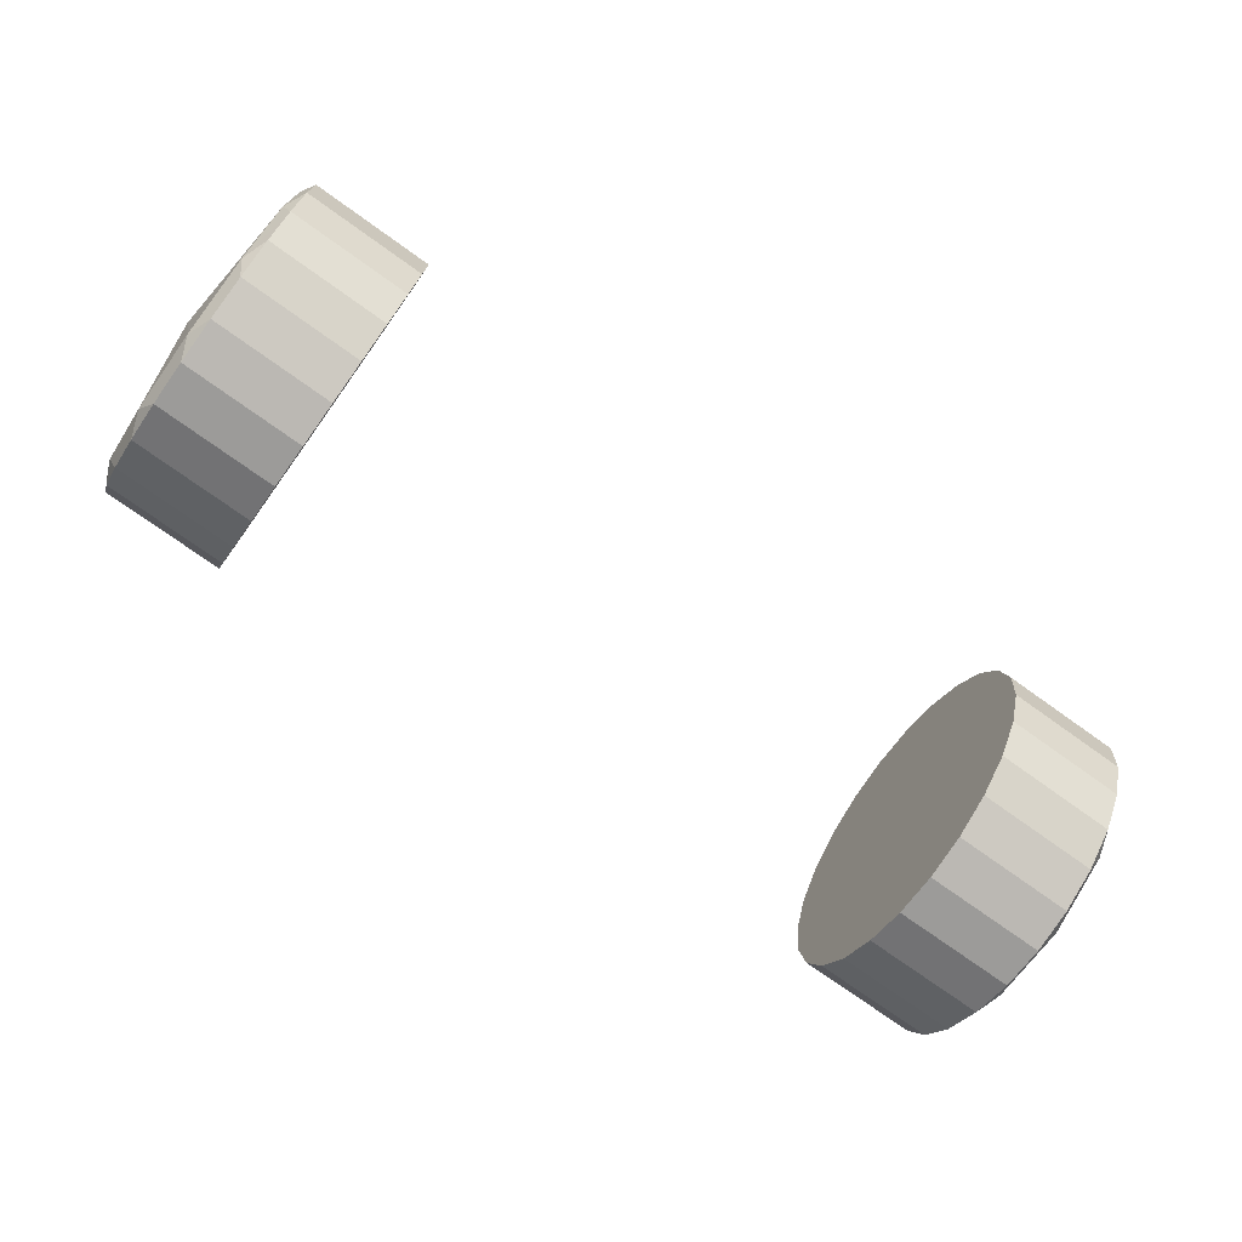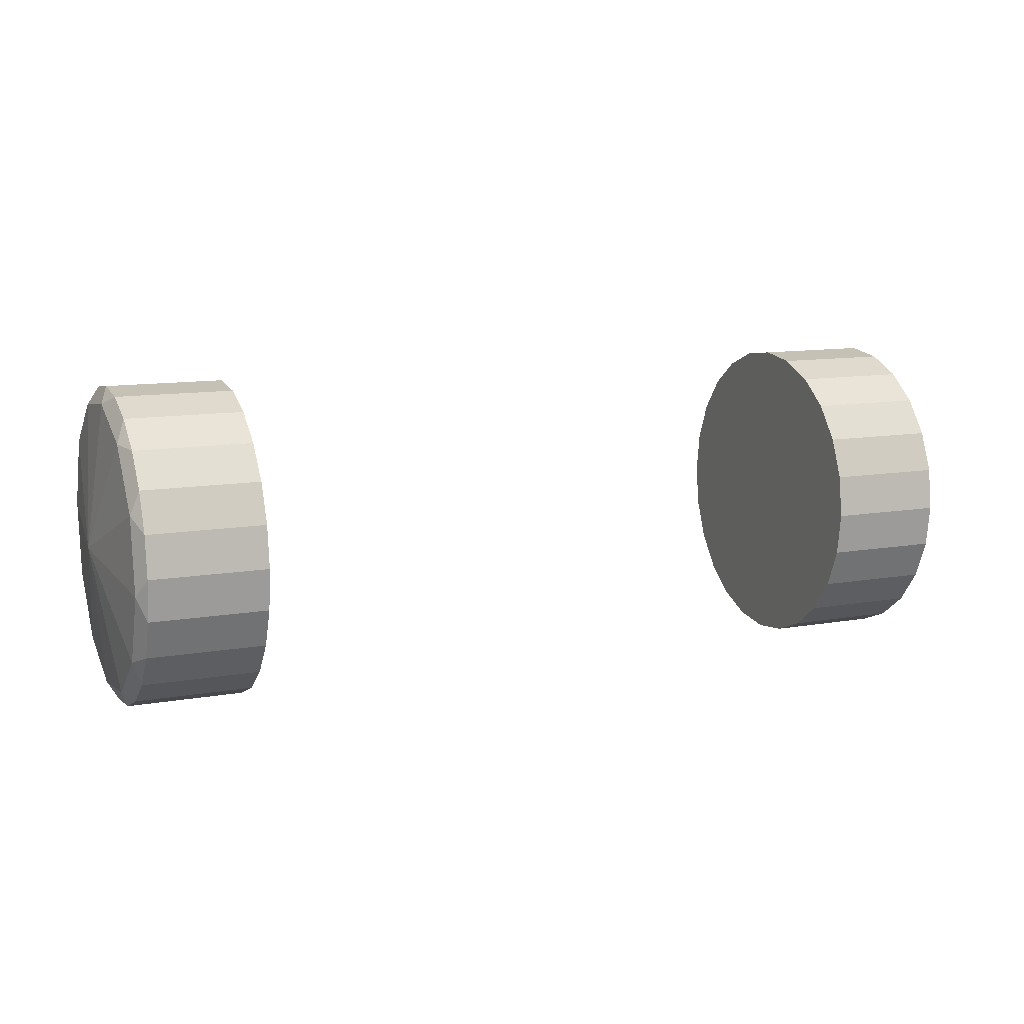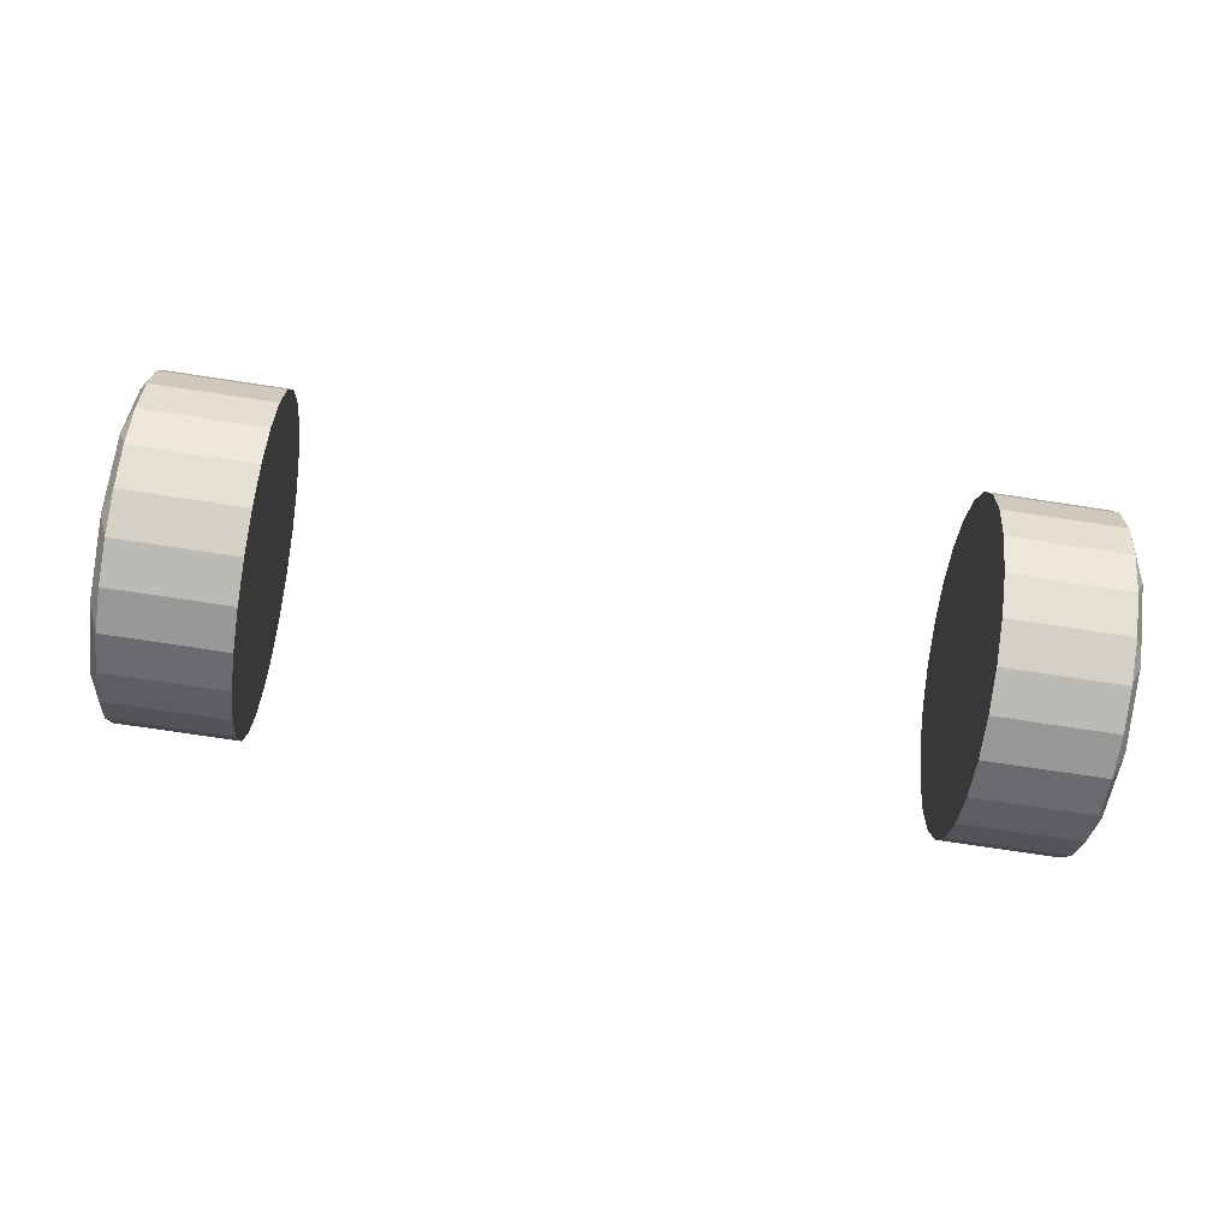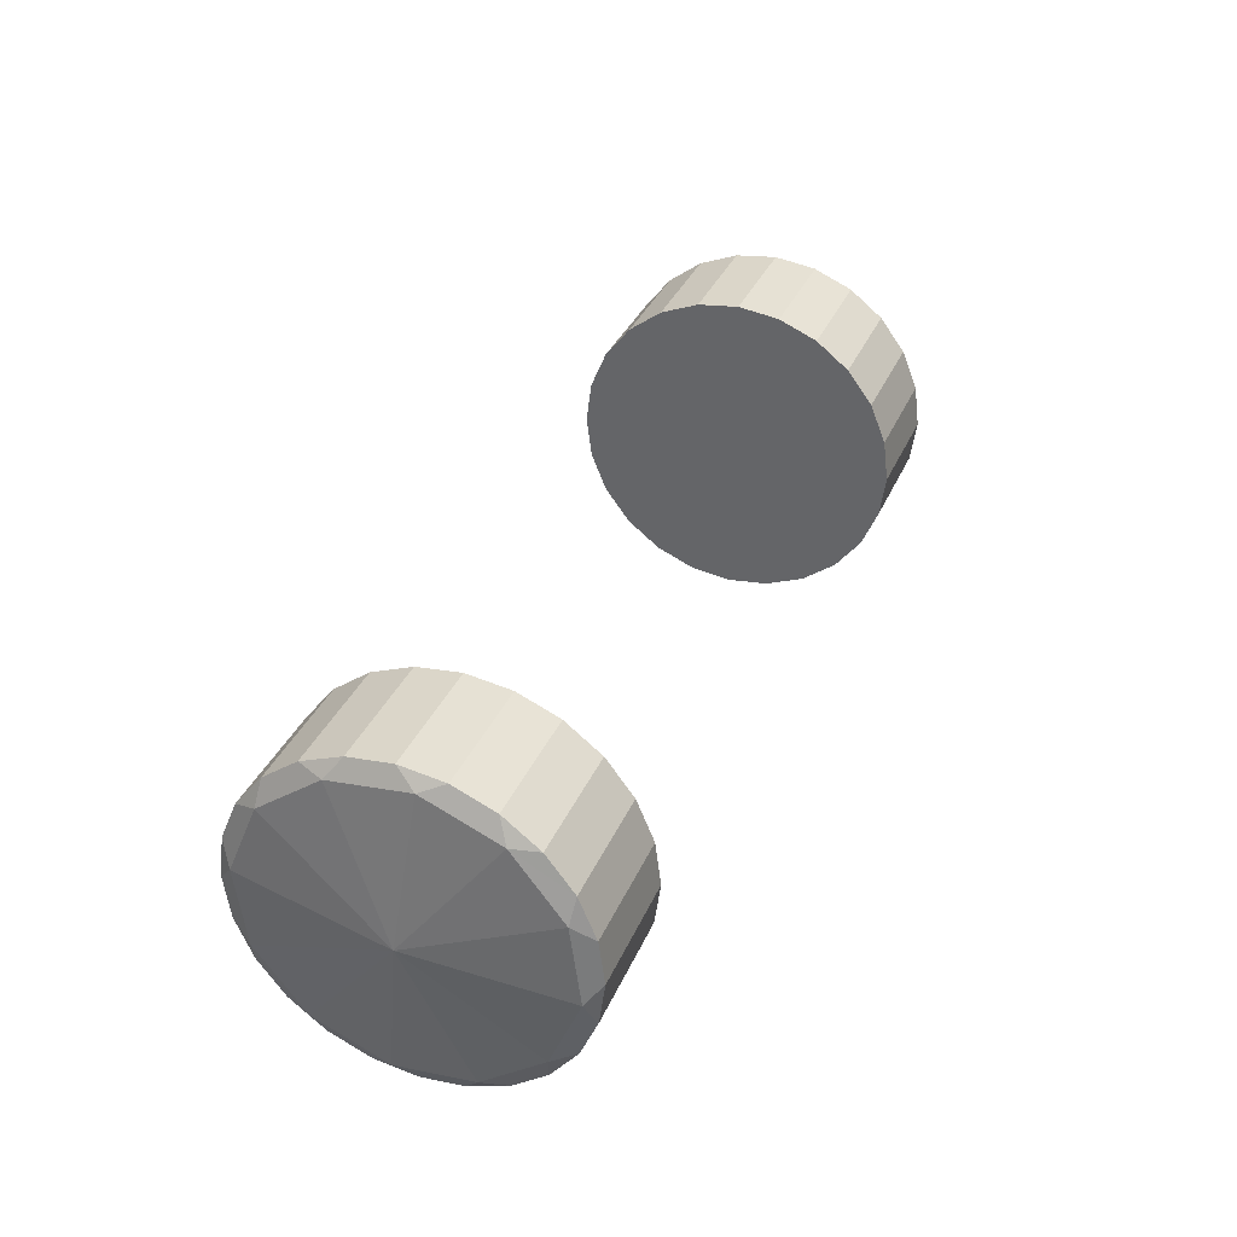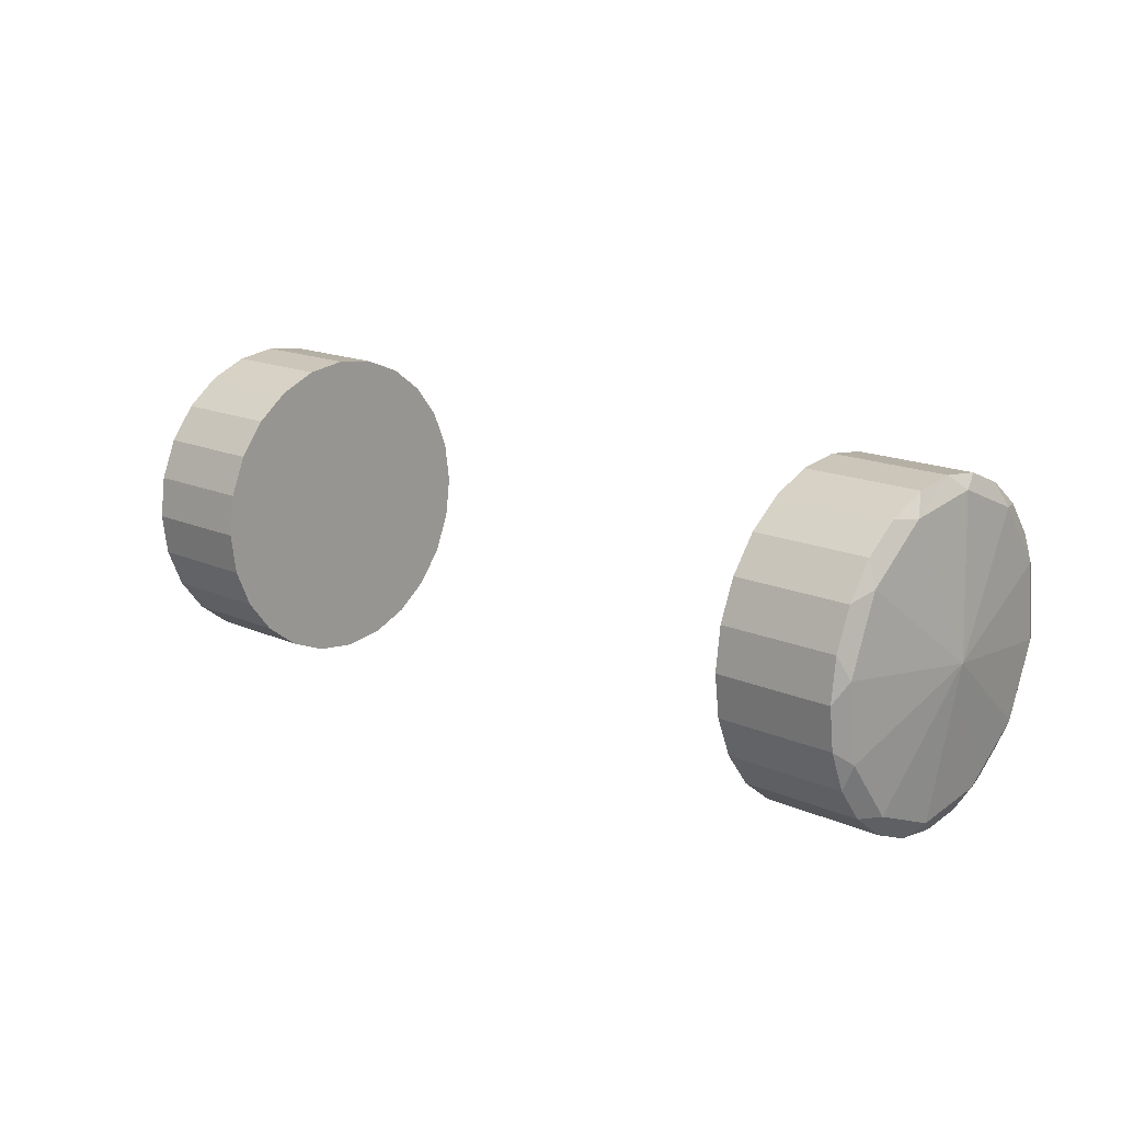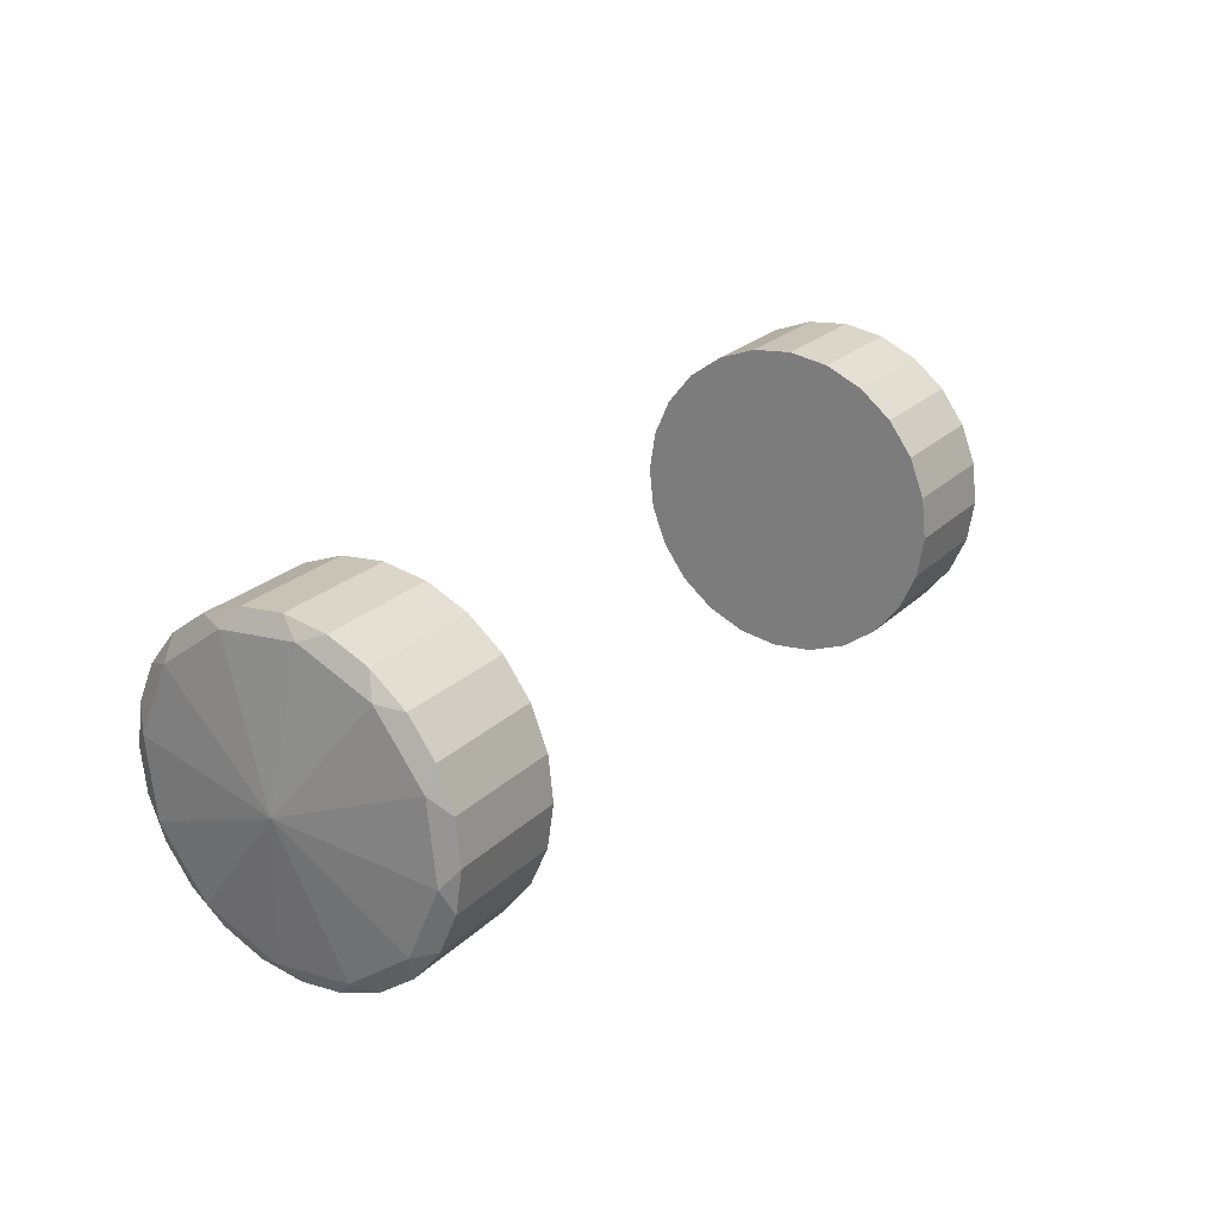
<metadata>
{"format":"obj","ext":"obj","renderer":"f3d","projection":"perspective","resolution":1024,"background":"white","views":[{"elev":-77.1,"azim":144.4,"up":"+Z"},{"elev":11.4,"azim":-21.6,"up":"+Y"},{"elev":-76.1,"azim":-6.9,"up":"+Y"},{"elev":35.5,"azim":-66.9,"up":"+Y"},{"elev":16.5,"azim":-136.5,"up":"+Y"},{"elev":26.2,"azim":-56.3,"up":"+Z"}]}
</metadata>
<code>
o Ducato_whe
v -0.6382 0.1593 1.423
v -0.474 0.2182 1.41
v -0.4738 0.1593 1.418
v -0.6384 0.2182 1.415
v -0.6376 0.1044 1.446
v -0.4732 0.1044 1.441
v -0.6366 0.0572 1.482
v -0.4722 0.0572 1.477
v -0.6352 0.02101 1.529
v -0.4709 0.02101 1.524
v -0.6337 -0.001735 1.584
v -0.4693 -0.001735 1.579
v -0.6321 -0.009493 1.643
v -0.4677 -0.009493 1.638
v -0.6304 -0.001735 1.702
v -0.466 -0.001735 1.697
v -0.6289 0.02101 1.756
v -0.4645 0.02101 1.752
v -0.6276 0.0572 1.804
v -0.4632 0.0572 1.799
v -0.6266 0.1044 1.84
v -0.4622 0.1044 1.835
v -0.6259 0.1593 1.863
v -0.4615 0.1593 1.858
v -0.6257 0.2182 1.87
v -0.4613 0.2182 1.866
v -0.6259 0.2771 1.863
v -0.4615 0.2771 1.858
v -0.6266 0.3321 1.84
v -0.4622 0.3321 1.835
v -0.6276 0.3792 1.804
v -0.4632 0.3792 1.799
v -0.6289 0.4154 1.756
v -0.4645 0.4154 1.752
v -0.6304 0.4382 1.702
v -0.466 0.4382 1.697
v -0.6321 0.4459 1.643
v -0.4677 0.4459 1.638
v -0.6337 0.4382 1.584
v -0.4693 0.4382 1.579
v -0.6352 0.4154 1.529
v -0.4709 0.4154 1.524
v -0.6366 0.3792 1.482
v -0.4722 0.3792 1.477
v -0.6376 0.3321 1.446
v -0.4732 0.3321 1.441
v -0.6382 0.2771 1.423
v -0.4738 0.2771 1.418
v -0.6501 0.1383 1.451
v -0.6505 0.2452 1.437
v -0.6482 0.05278 1.516
v -0.6454 0.01163 1.616
v -0.6425 0.02584 1.723
v -0.6401 0.09159 1.808
v -0.6389 0.1913 1.85
v -0.6393 0.2982 1.835
v -0.6412 0.3836 1.77
v -0.6439 0.4248 1.67
v -0.6469 0.4106 1.563
v -0.6493 0.3448 1.478
v -0.6672 0.2182 1.644
v 0.5912 0.1593 1.388
v 0.4266 0.2182 1.385
v 0.591 0.2182 1.381
v 0.4268 0.1593 1.393
v 0.5918 0.1044 1.411
v 0.4274 0.1044 1.416
v 0.5928 0.0572 1.447
v 0.4284 0.0572 1.452
v 0.5942 0.02101 1.495
v 0.4298 0.02101 1.499
v 0.5957 -0.001735 1.549
v 0.4313 -0.001735 1.554
v 0.5973 -0.009493 1.608
v 0.4329 -0.009493 1.613
v 0.599 -0.001735 1.667
v 0.4346 -0.001735 1.672
v 0.6005 0.02101 1.722
v 0.4361 0.02101 1.727
v 0.6018 0.0572 1.769
v 0.4374 0.0572 1.774
v 0.6028 0.1044 1.805
v 0.4384 0.1044 1.81
v 0.6035 0.1593 1.828
v 0.4391 0.1593 1.833
v 0.6037 0.2182 1.836
v 0.4393 0.2182 1.841
v 0.6035 0.2771 1.828
v 0.4391 0.2771 1.833
v 0.6028 0.3321 1.805
v 0.4384 0.3321 1.81
v 0.6018 0.3792 1.769
v 0.4374 0.3792 1.774
v 0.6005 0.4154 1.722
v 0.4361 0.4154 1.727
v 0.599 0.4382 1.667
v 0.4346 0.4382 1.672
v 0.5973 0.4459 1.608
v 0.4329 0.4459 1.613
v 0.5957 0.4382 1.549
v 0.4313 0.4382 1.554
v 0.5942 0.4154 1.495
v 0.4298 0.4154 1.499
v 0.5928 0.3792 1.447
v 0.4284 0.3792 1.452
v 0.5918 0.3321 1.411
v 0.4274 0.3321 1.416
v 0.5912 0.2771 1.388
v 0.4268 0.2771 1.393
v 0.6046 0.1383 1.416
v 0.6042 0.2452 1.401
v 0.6064 0.05278 1.481
v 0.6092 0.01163 1.581
v 0.6122 0.02584 1.688
v 0.6146 0.09159 1.773
v 0.6157 0.1913 1.814
v 0.6153 0.2982 1.8
v 0.6135 0.3836 1.735
v 0.6107 0.4248 1.635
v 0.6077 0.4106 1.528
v 0.6053 0.3448 1.443
v 0.6325 0.2182 1.607
f 1 2 3
f 1 4 2
f 5 3 6
f 5 1 3
f 7 6 8
f 7 5 6
f 9 8 10
f 9 7 8
f 11 10 12
f 11 9 10
f 13 12 14
f 13 11 12
f 15 14 16
f 15 13 14
f 17 16 18
f 17 15 16
f 19 18 20
f 19 17 18
f 21 20 22
f 21 19 20
f 23 22 24
f 23 21 22
f 25 24 26
f 25 23 24
f 27 26 28
f 27 25 26
f 29 28 30
f 29 27 28
f 31 30 32
f 31 29 30
f 33 32 34
f 33 31 32
f 35 34 36
f 35 33 34
f 37 36 38
f 37 35 36
f 39 38 40
f 39 37 38
f 41 40 42
f 41 39 40
f 43 42 44
f 43 41 42
f 45 44 46
f 45 43 44
f 47 46 48
f 47 45 46
f 4 48 2
f 4 47 48
f 6 22 20
f 6 3 22
f 49 4 1
f 49 50 4
f 1 5 49
f 51 5 7
f 51 49 5
f 7 9 51
f 52 9 11
f 52 51 9
f 11 13 52
f 53 13 15
f 53 52 13
f 15 17 53
f 54 17 19
f 54 53 17
f 19 21 54
f 55 21 23
f 55 54 21
f 23 25 55
f 56 25 27
f 56 55 25
f 27 29 56
f 57 29 31
f 57 56 29
f 31 33 57
f 58 33 35
f 58 57 33
f 35 37 58
f 59 37 39
f 59 58 37
f 39 41 59
f 60 41 43
f 60 59 41
f 43 45 60
f 50 45 47
f 50 60 45
f 47 4 50
f 50 49 61
f 49 51 61
f 51 52 61
f 52 53 61
f 53 54 61
f 54 55 61
f 55 56 61
f 56 57 61
f 57 58 61
f 58 59 61
f 59 60 61
f 60 50 61
f 34 38 36
f 34 40 38
f 32 40 34
f 32 42 40
f 30 42 32
f 30 44 42
f 28 44 30
f 28 46 44
f 26 46 28
f 26 48 46
f 24 48 26
f 24 2 48
f 22 2 24
f 22 3 2
f 6 18 8
f 6 20 18
f 8 16 10
f 8 18 16
f 10 14 12
f 10 16 14
f 62 63 64
f 62 65 63
f 66 65 62
f 66 67 65
f 68 67 66
f 68 69 67
f 70 69 68
f 70 71 69
f 72 71 70
f 72 73 71
f 74 73 72
f 74 75 73
f 76 75 74
f 76 77 75
f 78 77 76
f 78 79 77
f 80 79 78
f 80 81 79
f 82 81 80
f 82 83 81
f 84 83 82
f 84 85 83
f 86 85 84
f 86 87 85
f 88 87 86
f 88 89 87
f 90 89 88
f 90 91 89
f 92 91 90
f 92 93 91
f 94 93 92
f 94 95 93
f 96 95 94
f 96 97 95
f 98 97 96
f 98 99 97
f 100 99 98
f 100 101 99
f 102 101 100
f 102 103 101
f 104 103 102
f 104 105 103
f 106 105 104
f 106 107 105
f 108 107 106
f 108 109 107
f 64 109 108
f 64 63 109
f 67 83 65
f 67 81 83
f 110 64 111
f 110 62 64
f 62 110 66
f 112 66 110
f 112 68 66
f 68 112 70
f 113 70 112
f 113 72 70
f 72 113 74
f 114 74 113
f 114 76 74
f 76 114 78
f 115 78 114
f 115 80 78
f 80 115 82
f 116 82 115
f 116 84 82
f 84 116 86
f 117 86 116
f 117 88 86
f 88 117 90
f 118 90 117
f 118 92 90
f 92 118 94
f 119 94 118
f 119 96 94
f 96 119 98
f 120 98 119
f 120 100 98
f 100 120 102
f 121 102 120
f 121 104 102
f 104 121 106
f 111 106 121
f 111 108 106
f 108 111 64
f 111 122 110
f 110 122 112
f 112 122 113
f 113 122 114
f 114 122 115
f 115 122 116
f 116 122 117
f 117 122 118
f 118 122 119
f 119 122 120
f 120 122 121
f 121 122 111
f 95 99 101
f 95 97 99
f 93 101 103
f 93 95 101
f 91 103 105
f 91 93 103
f 89 105 107
f 89 91 105
f 87 107 109
f 87 89 107
f 85 109 63
f 85 87 109
f 83 63 65
f 83 85 63
f 67 79 81
f 67 69 79
f 69 77 79
f 69 71 77
f 71 75 77
f 71 73 75

</code>
